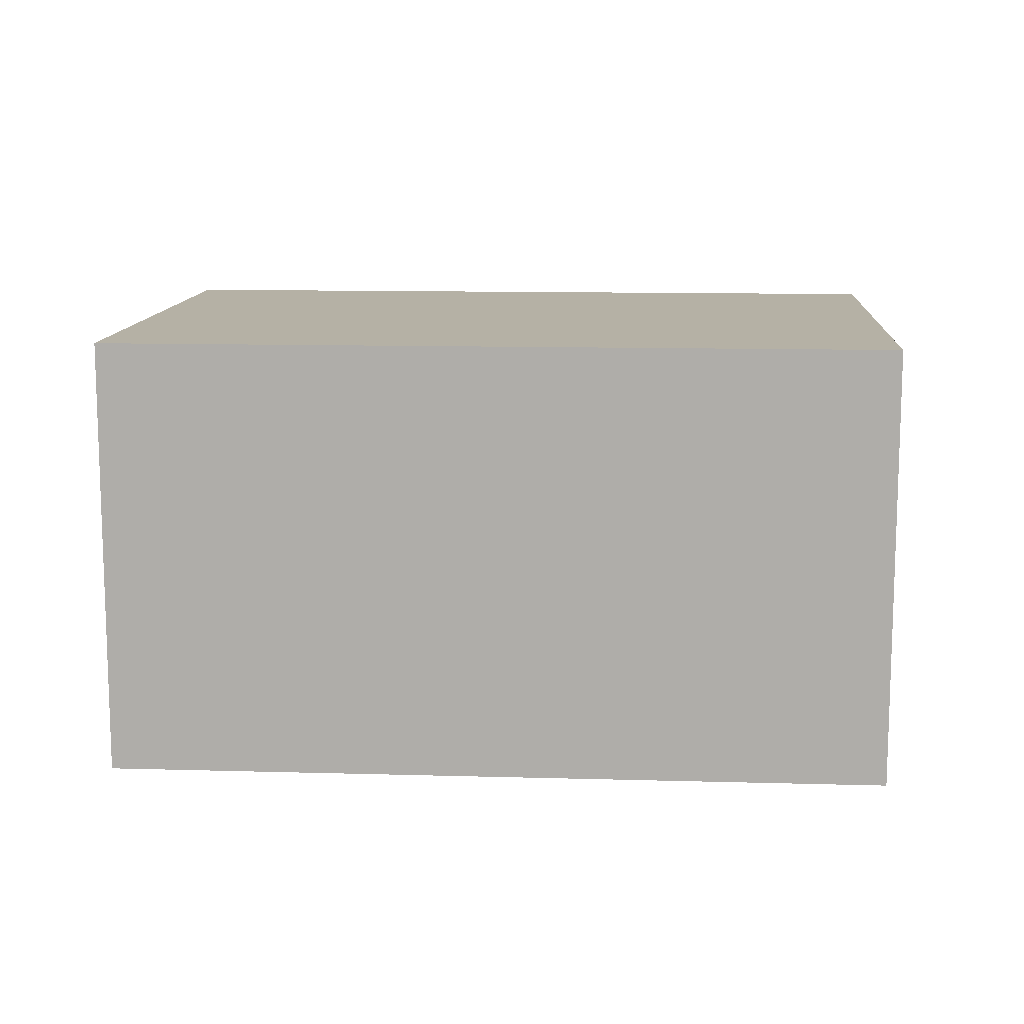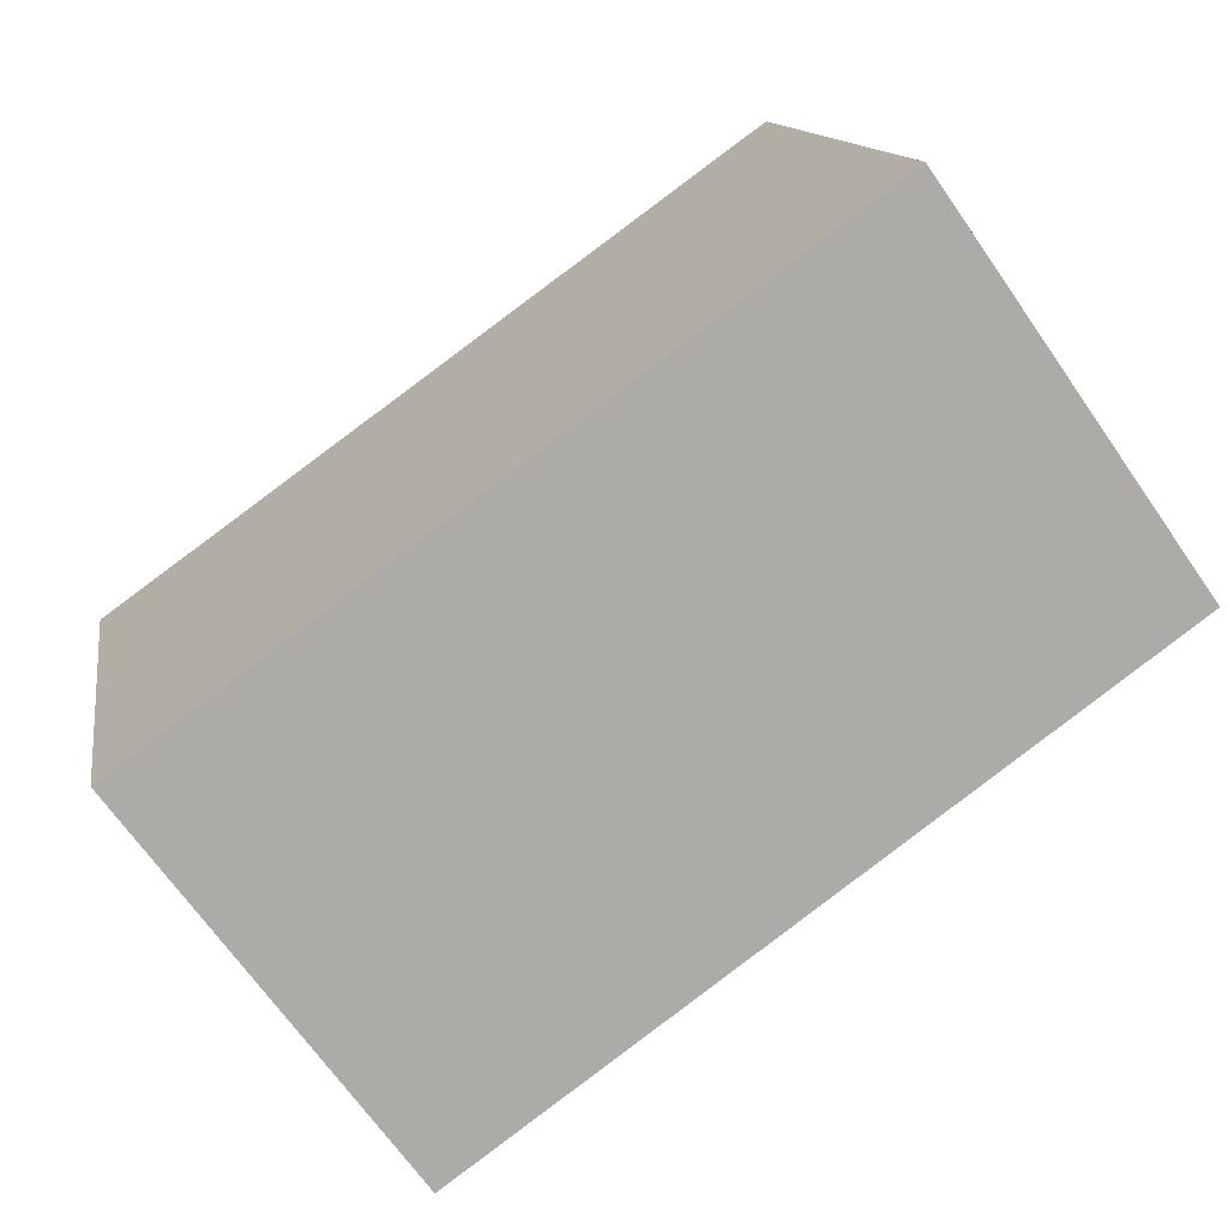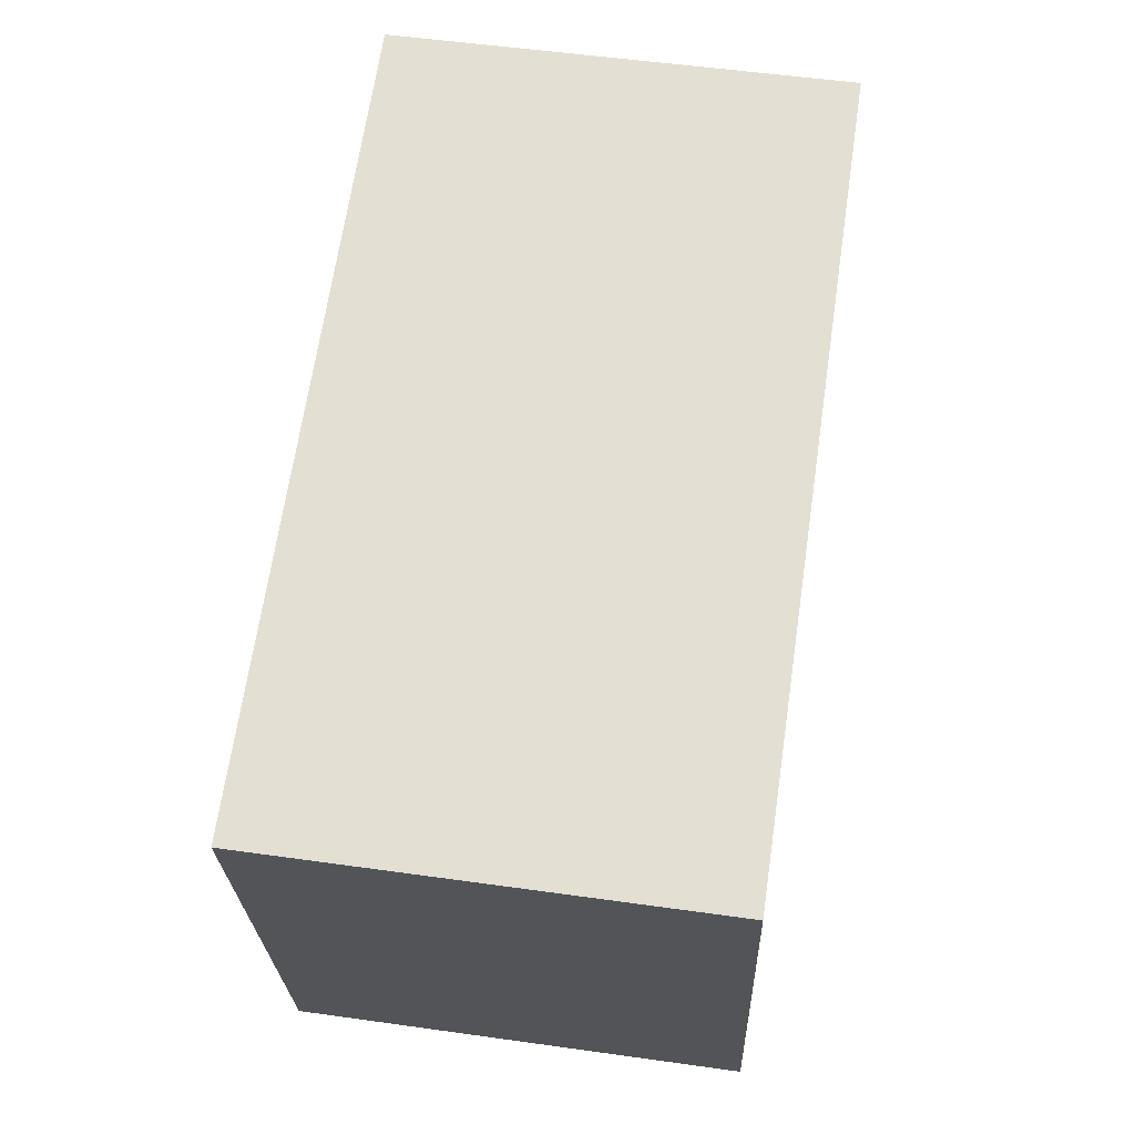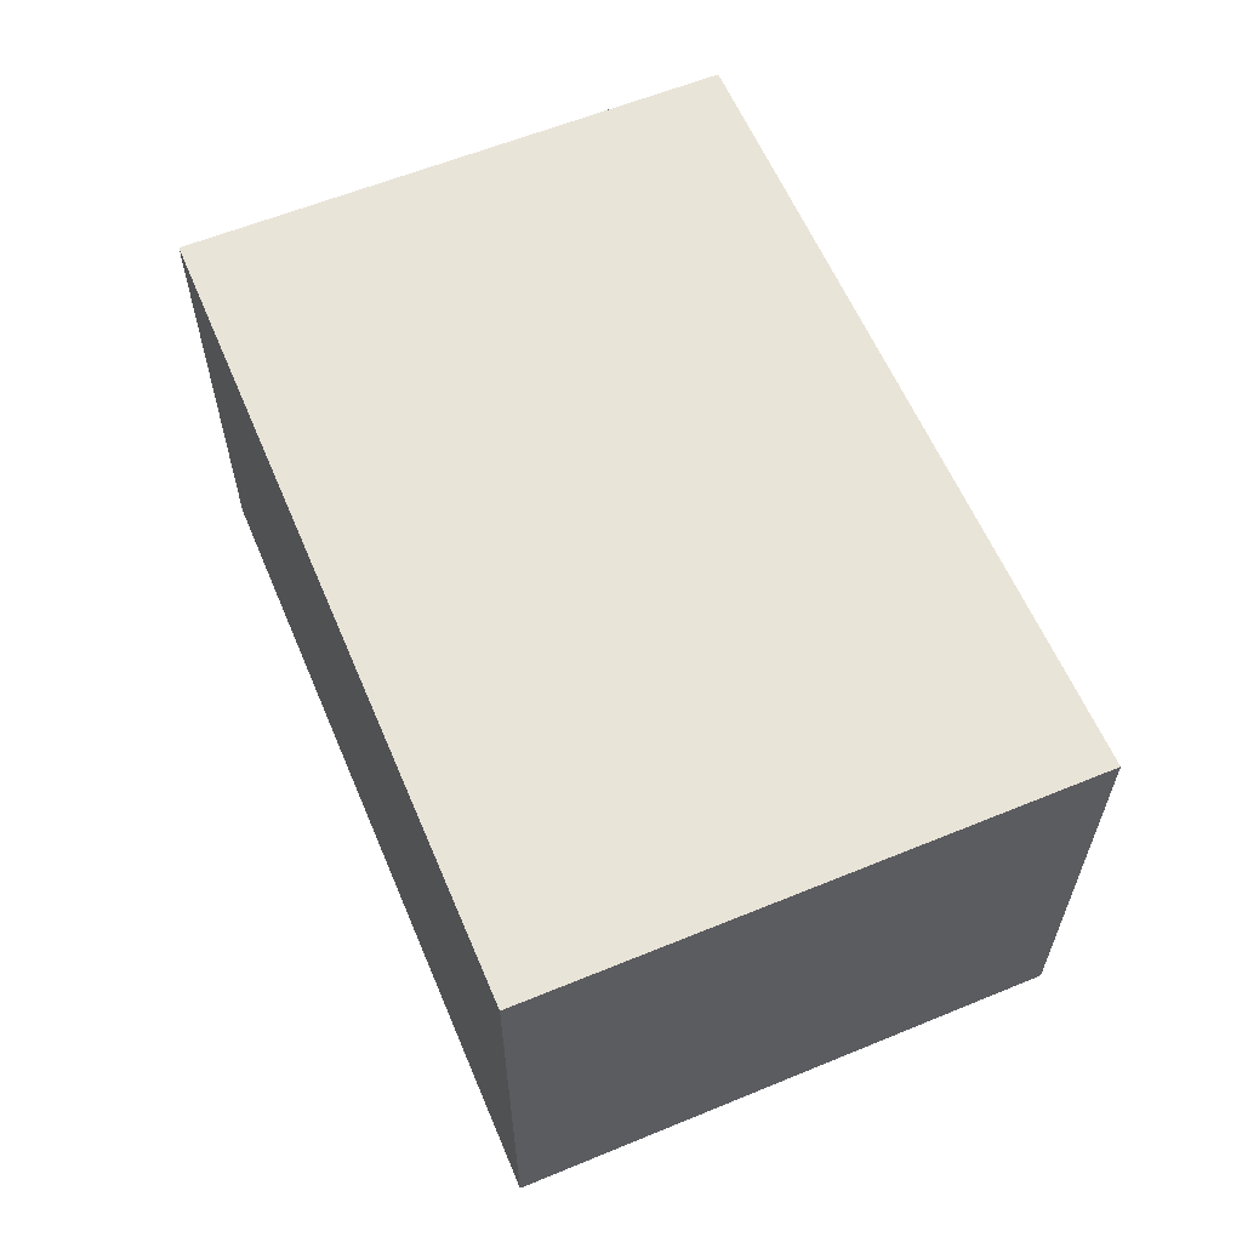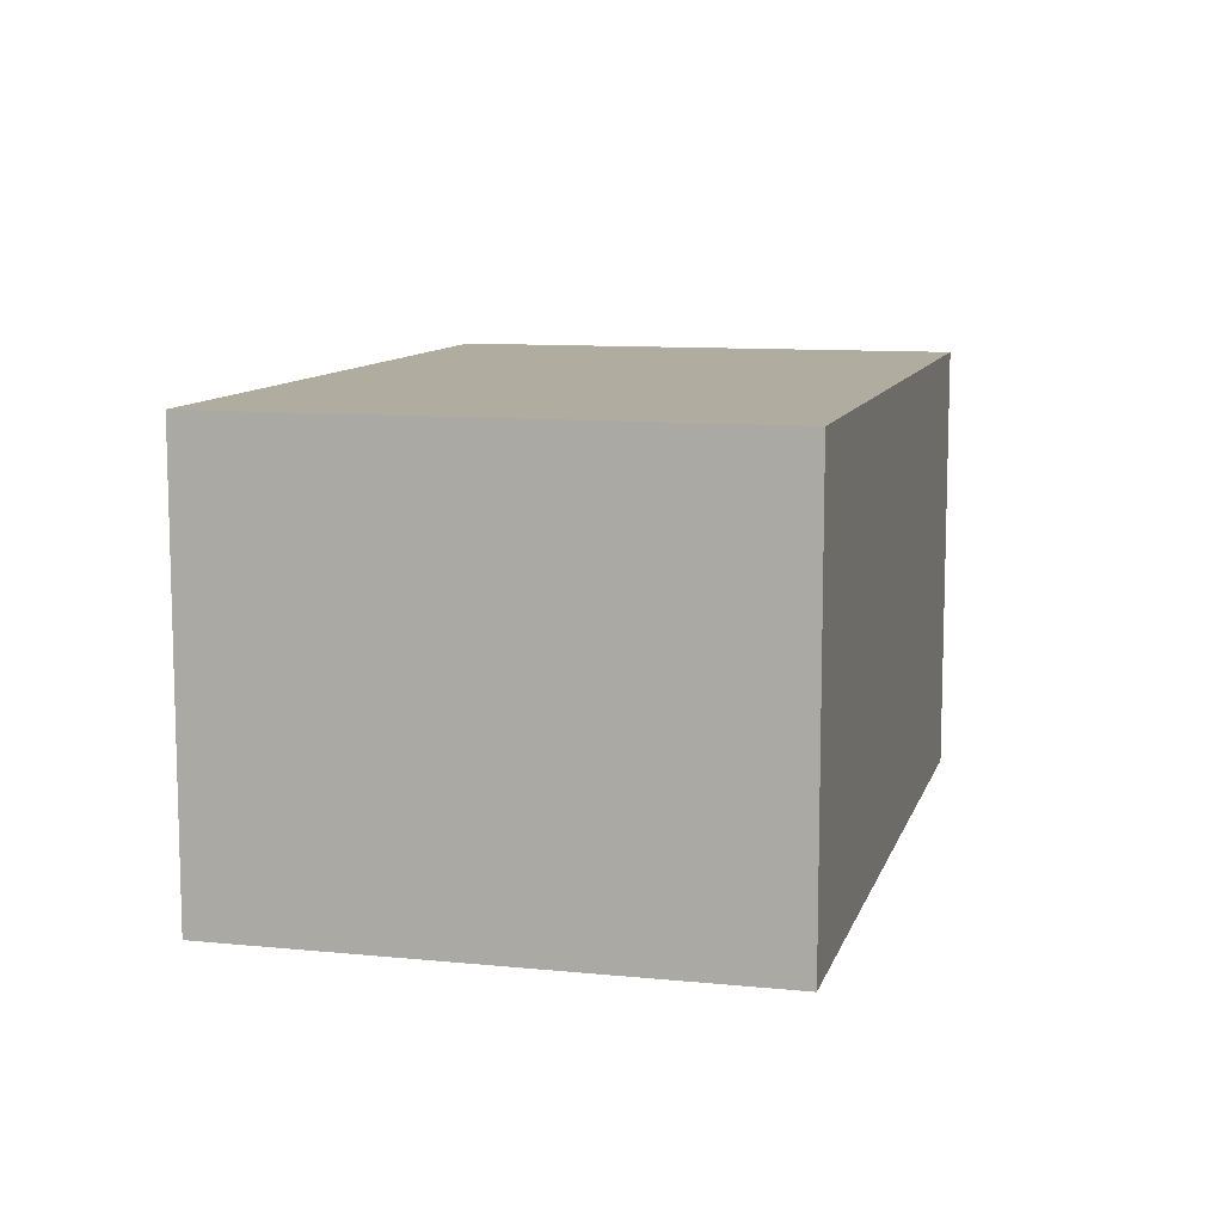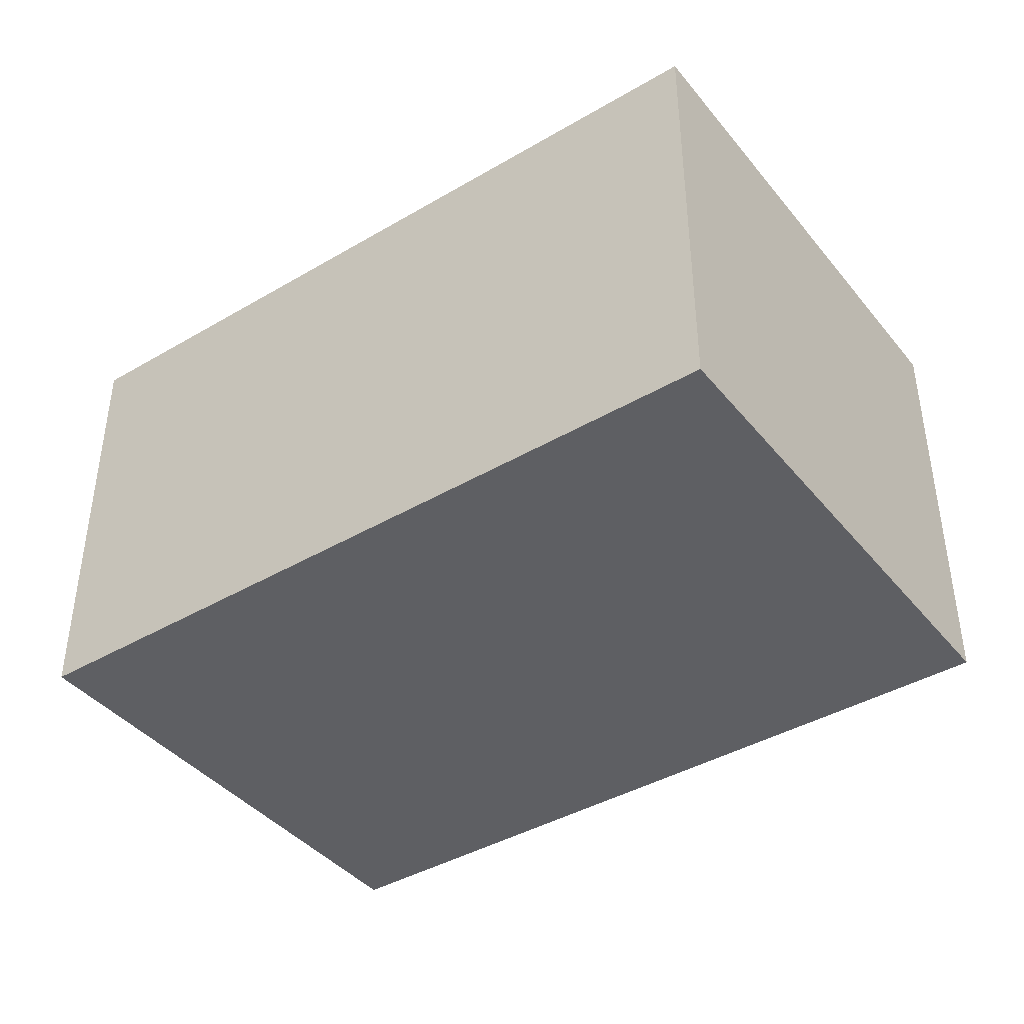
<metadata>
{"format":"obj","ext":"obj","renderer":"f3d","projection":"perspective","resolution":1024,"background":"white","views":[{"elev":11.8,"azim":16.0,"up":"+Y"},{"elev":-69.1,"azim":-145.0,"up":"+Z"},{"elev":53.8,"azim":98.5,"up":"+Z"},{"elev":60.0,"azim":-100.7,"up":"+Y"},{"elev":10.1,"azim":116.5,"up":"+Y"},{"elev":-41.1,"azim":-132.4,"up":"+Y"}]}
</metadata>
<code>
v  0.541 2.131 2.516
v  3.742 2.131 -0.804
v  0 2.131 1.305e-16
v  4.283 2.131 1.712
v  3.742 4.923e-17 -0.804
v  0 0 0
v  0.541 -1.541e-16 2.516
v  4.283 -1.048e-16 1.712
g defaultobject
f 1 2 3
f 2 1 4
f 5 3 2
f 3 5 6
f 6 1 3
f 1 6 7
f 7 4 1
f 4 7 8
f 8 2 4
f 2 8 5
f 5 7 6
f 7 5 8

</code>
